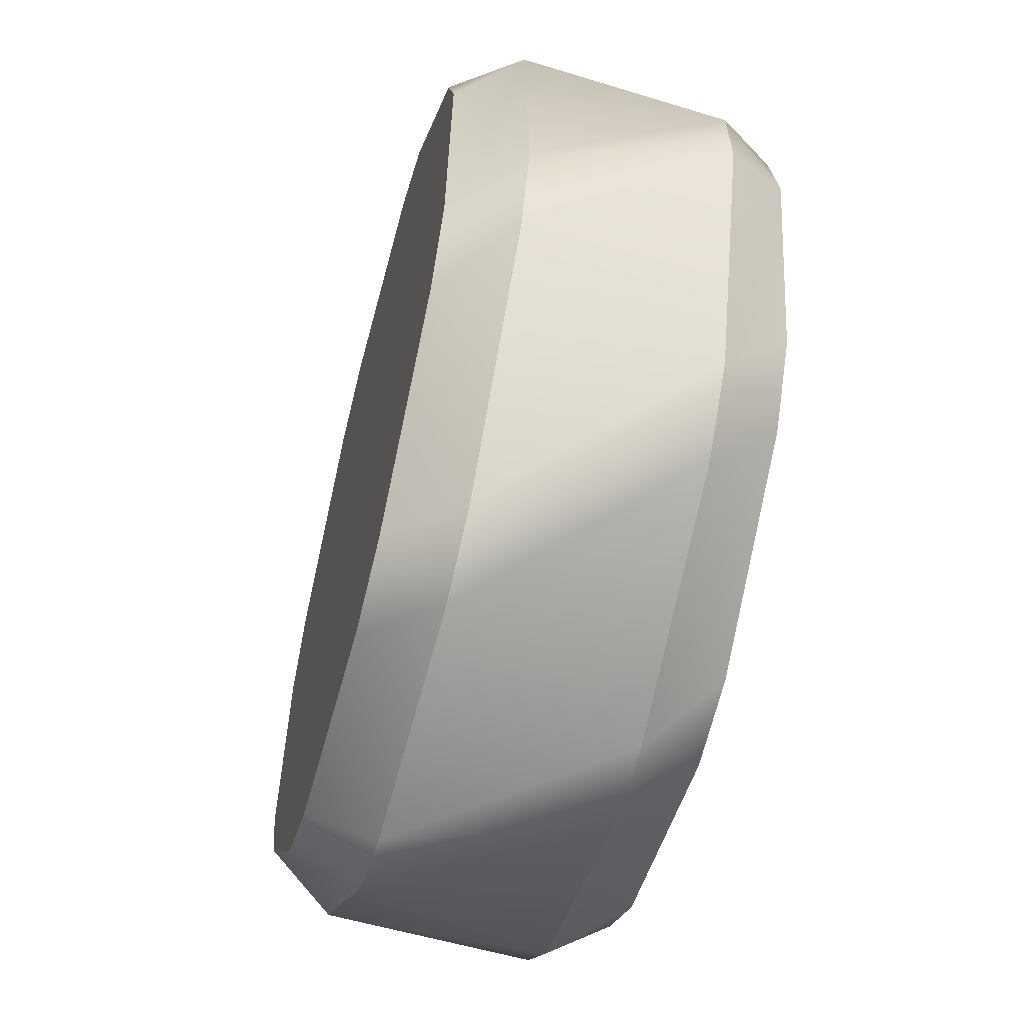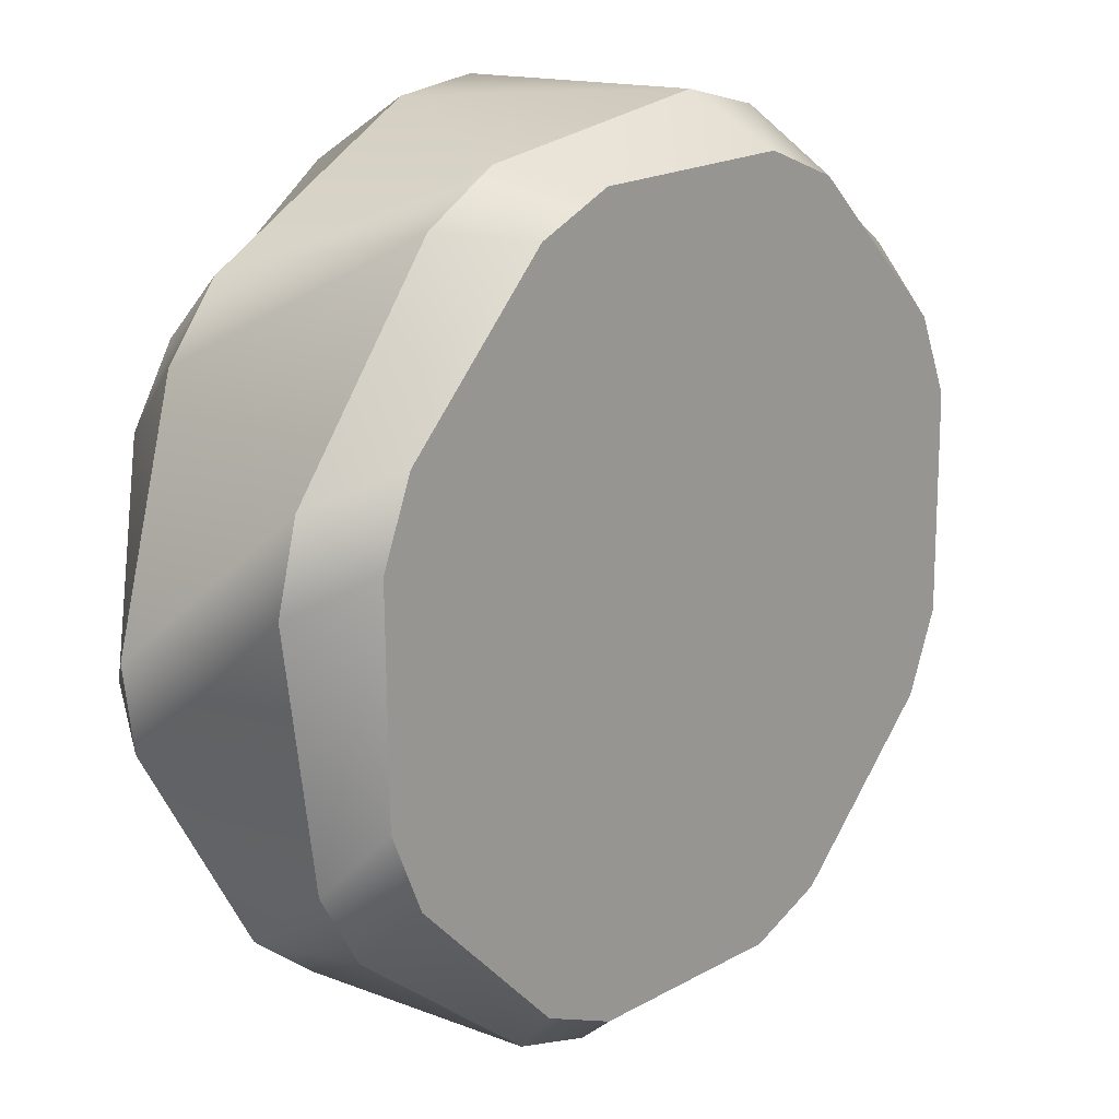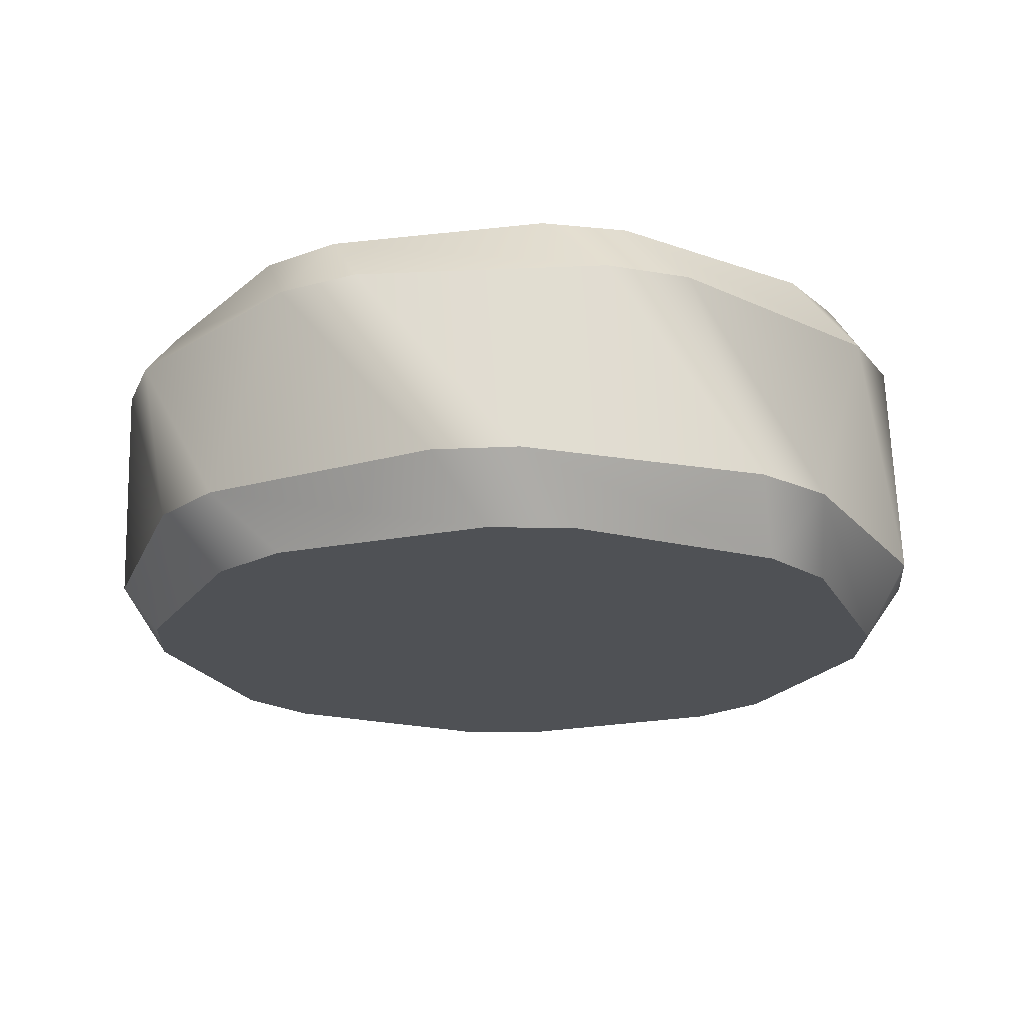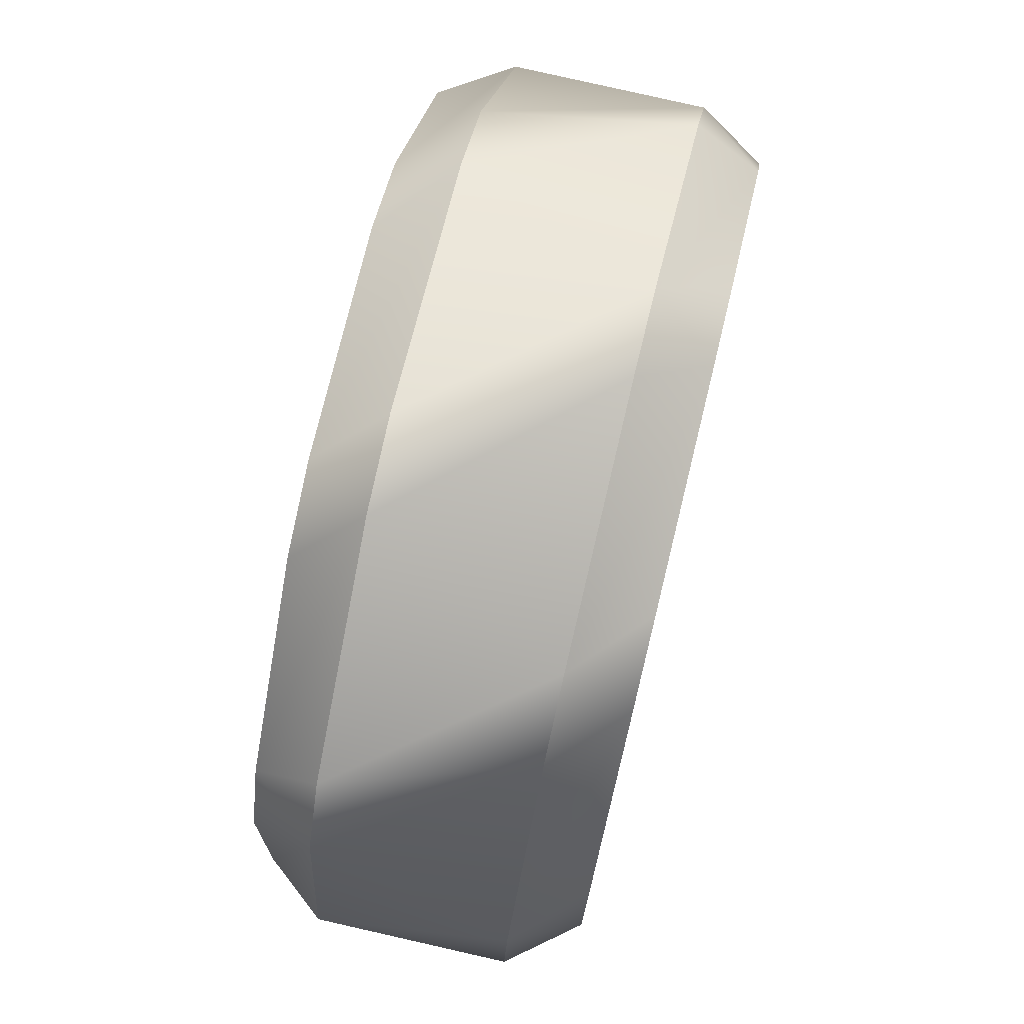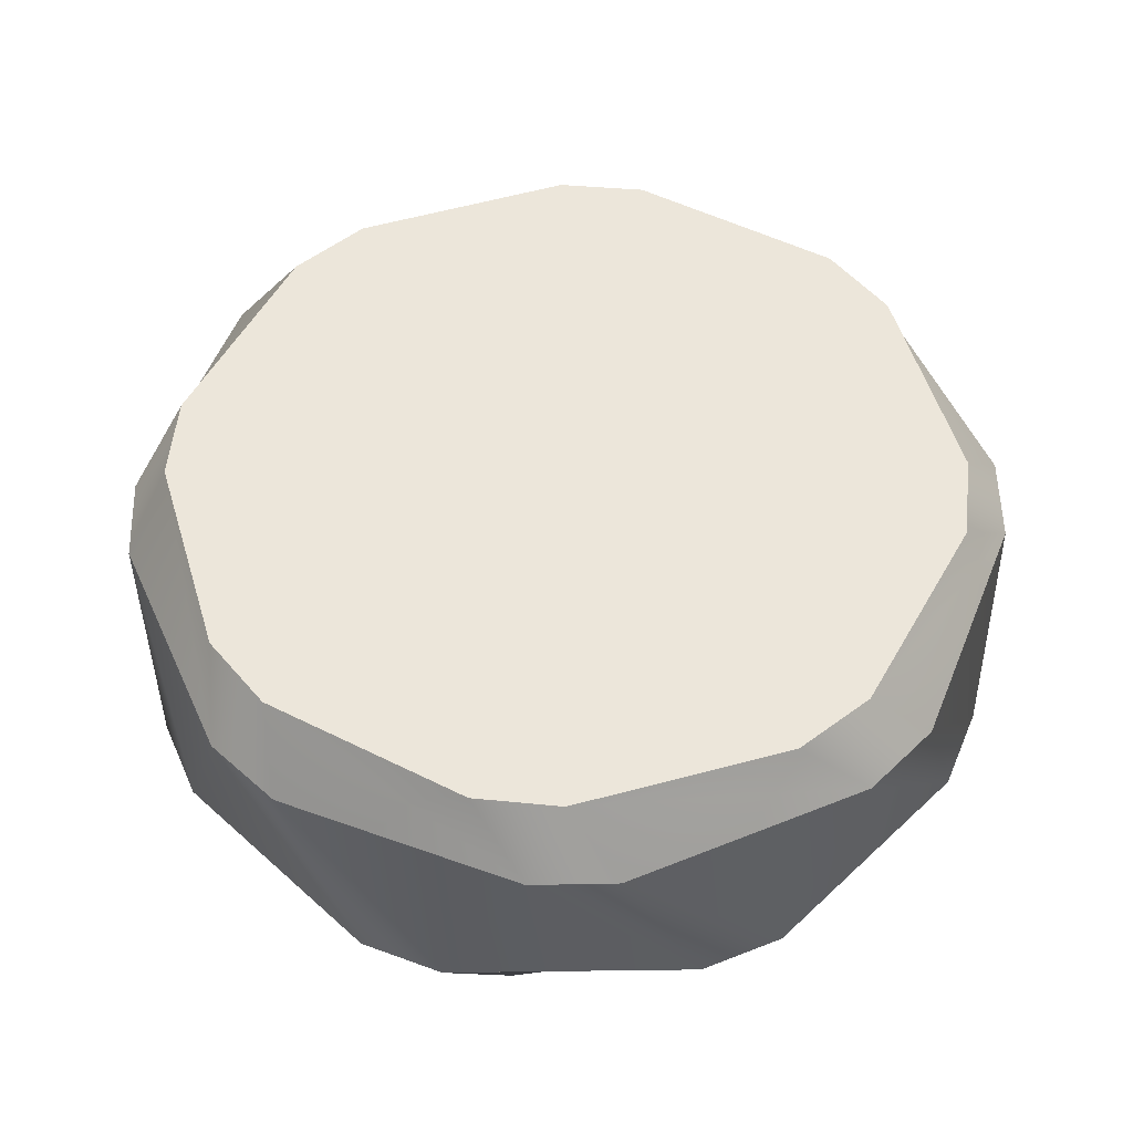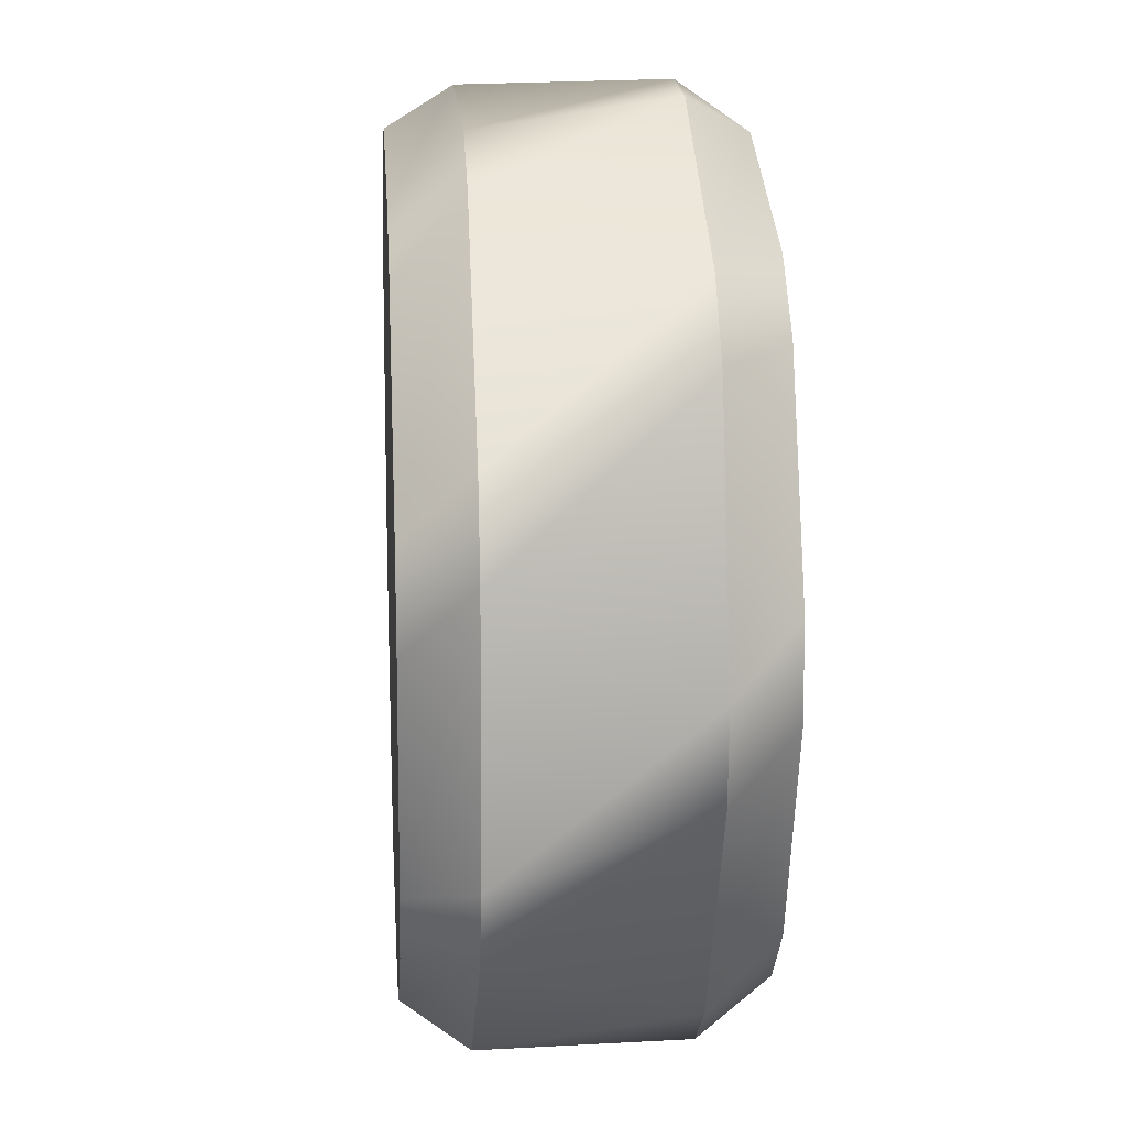
<metadata>
{"format":"obj","ext":"obj","renderer":"f3d","projection":"perspective","resolution":1024,"background":"white","views":[{"elev":-54.5,"azim":77.1,"up":"+Z"},{"elev":18.6,"azim":-46.2,"up":"+Z"},{"elev":-22.0,"azim":-114.4,"up":"+Y"},{"elev":72.5,"azim":104.8,"up":"+Z"},{"elev":51.2,"azim":-97.3,"up":"+Y"},{"elev":26.1,"azim":87.5,"up":"+Z"}]}
</metadata>
<code>
g Rope_leg
v -0.4317 0.1778 -0.1567
v -0.001353 0.1883 -0.0006865
v -0.4553 0.1785 -0.05966
v -0.1993 0.1795 -0.4135
v -0.2839 0.1784 -0.3608
v -0.4173 0.1822 0.1906
v -0.3655 0.1842 0.2769
v 0.1475 0.1862 -0.4337
v 0.04966 0.184 -0.4557
v 0.4099 0.1943 -0.2018
v 0.3557 0.1922 -0.2873
v 0.4306 0.1989 0.1508
v 0.4534 0.1982 0.05134
v 0.1929 0.1971 0.4139
v 0.28 0.1982 0.3604
v -0.1601 0.1901 0.4288
v -0.06153 0.1924 0.4532
v -0.3931 -0.1917 0.2255
v 0.007853 -0.1835 0.004479
v -0.4314 -0.1943 0.1333
v -0.1217 -0.1802 0.4436
v -0.2145 -0.1836 0.4047
v -0.4329 -0.1984 -0.1186
v -0.3958 -0.1989 -0.2111
v -0.22 -0.1966 -0.3924
v -0.1281 -0.1946 -0.4326
v 0.1264 -0.1872 -0.4378
v 0.2206 -0.1838 -0.4009
v 0.4054 -0.1755 -0.2226
v 0.4457 -0.1728 -0.129
v 0.4482 -0.1686 0.1291
v 0.4095 -0.1683 0.2237
v 0.2276 -0.1707 0.4059
v 0.1337 -0.1728 0.4446
v -0.2839 0.1784 -0.3608
v -0.001353 0.1883 -0.0006865
v -0.4317 0.1778 -0.1567
v 0.04966 0.184 -0.4557
v -0.1993 0.1795 -0.4135
v 0.3557 0.1922 -0.2873
v 0.1475 0.1862 -0.4337
v 0.4534 0.1982 0.05134
v 0.4099 0.1943 -0.2018
v 0.28 0.1982 0.3604
v 0.4306 0.1989 0.1508
v -0.06153 0.1924 0.4532
v 0.1929 0.1971 0.4139
v -0.3655 0.1842 0.2769
v -0.1601 0.1901 0.4288
v -0.4553 0.1785 -0.05966
v -0.4173 0.1822 0.1906
v -0.4314 -0.1943 0.1333
v 0.007853 -0.1835 0.004479
v -0.4329 -0.1984 -0.1186
v -0.3958 -0.1989 -0.2111
v -0.22 -0.1966 -0.3924
v -0.1281 -0.1946 -0.4326
v 0.1264 -0.1872 -0.4378
v 0.2206 -0.1838 -0.4009
v 0.4054 -0.1755 -0.2226
v 0.4457 -0.1728 -0.129
v 0.4482 -0.1686 0.1291
v 0.4095 -0.1683 0.2237
v 0.2276 -0.1707 0.4059
v 0.1337 -0.1728 0.4446
v -0.1217 -0.1802 0.4436
v -0.2145 -0.1836 0.4047
v -0.3931 -0.1917 0.2255
v -0.5075 0.1029 -0.007176
v -0.4686 -0.1192 0.1847
v -0.4949 -0.1215 0.08854
v -0.4963 0.1018 -0.1063
v -0.4963 0.1018 -0.1063
v -0.4317 0.1778 -0.1567
v -0.4553 0.1785 -0.05966
v -0.5075 0.1029 -0.007176
v -0.3575 0.1015 -0.3603
v -0.46 -0.1251 -0.1988
v -0.4116 -0.1251 -0.2858
v -0.2803 0.1023 -0.4232
v -0.2803 0.1023 -0.4232
v -0.1993 0.1795 -0.4135
v -0.2839 0.1784 -0.3608
v -0.3575 0.1015 -0.3603
v -0.366 0.1106 0.3519
v -0.2042 -0.1076 0.4656
v -0.2912 -0.1108 0.4153
v -0.4282 0.1082 0.2728
v -0.4282 0.1082 0.2728
v -0.4173 0.1822 0.1906
v -0.3655 0.1842 0.2769
v -0.366 0.1106 0.3519
v -0.002649 0.1072 -0.5076
v -0.1851 -0.1218 -0.4672
v -0.08893 -0.1196 -0.4955
v 0.09712 0.1095 -0.4983
v 0.09712 0.1095 -0.4983
v 0.1475 0.1862 -0.4337
v 0.04966 0.184 -0.4557
v -0.002649 0.1072 -0.5076
v 0.3561 0.117 -0.3618
v 0.2021 -0.1111 -0.4648
v 0.2911 -0.1079 -0.4165
v 0.4208 0.1195 -0.2839
v 0.4208 0.1195 -0.2839
v 0.4099 0.1943 -0.2018
v 0.3557 0.1922 -0.2873
v 0.3561 0.117 -0.3618
v 0.5075 0.125 -0.001245
v 0.4764 -0.09925 -0.1862
v 0.5047 -0.09694 -0.08803
v 0.4975 0.1261 0.1004
v 0.4975 0.1261 0.1004
v 0.4306 0.1989 0.1508
v 0.4534 0.1982 0.05134
v 0.5075 0.125 -0.001245
v 0.3559 0.1264 0.3618
v 0.4701 -0.09331 0.2072
v 0.4197 -0.09331 0.2963
v 0.2761 0.1255 0.4259
v 0.2761 0.1255 0.4259
v 0.1929 0.1971 0.4139
v 0.28 0.1982 0.3604
v 0.3559 0.1264 0.3618
v -0.008852 0.1203 0.5076
v 0.1853 -0.09688 0.4778
v 0.08712 -0.09913 0.5042
v -0.1098 0.118 0.4957
v -0.1098 0.118 0.4957
v -0.1601 0.1901 0.4288
v -0.06153 0.1924 0.4532
v -0.008852 0.1203 0.5076
v -0.4686 -0.1192 0.1847
v -0.3931 -0.1917 0.2255
v -0.4314 -0.1943 0.1333
v -0.4949 -0.1215 0.08854
v -0.2042 -0.1076 0.4656
v -0.1217 -0.1802 0.4436
v -0.2145 -0.1836 0.4047
v -0.2912 -0.1108 0.4153
v -0.46 -0.1251 -0.1988
v -0.4329 -0.1984 -0.1186
v -0.3958 -0.1989 -0.2111
v -0.4116 -0.1251 -0.2858
v -0.1851 -0.1218 -0.4672
v -0.22 -0.1966 -0.3924
v -0.1281 -0.1946 -0.4326
v -0.08893 -0.1196 -0.4955
v 0.2021 -0.1111 -0.4648
v 0.1264 -0.1872 -0.4378
v 0.2206 -0.1838 -0.4009
v 0.2911 -0.1079 -0.4165
v 0.4764 -0.09925 -0.1862
v 0.4054 -0.1755 -0.2226
v 0.4457 -0.1728 -0.129
v 0.5047 -0.09694 -0.08803
v 0.4701 -0.09331 0.2072
v 0.4482 -0.1686 0.1291
v 0.4095 -0.1683 0.2237
v 0.4197 -0.09331 0.2963
v 0.1853 -0.09688 0.4778
v 0.2276 -0.1707 0.4059
v 0.1337 -0.1728 0.4446
v 0.08712 -0.09913 0.5042
v -0.4963 0.1018 -0.1063
v -0.3575 0.1015 -0.3603
v -0.2839 0.1784 -0.3608
v -0.4317 0.1778 -0.1567
v -0.4553 0.1785 -0.05966
v -0.4173 0.1822 0.1906
v -0.4282 0.1082 0.2728
v -0.5075 0.1029 -0.007176
v -0.2803 0.1023 -0.4232
v -0.002649 0.1072 -0.5076
v 0.04966 0.184 -0.4557
v -0.1993 0.1795 -0.4135
v 0.09712 0.1095 -0.4983
v 0.3561 0.117 -0.3618
v 0.3557 0.1922 -0.2873
v 0.1475 0.1862 -0.4337
v 0.4208 0.1195 -0.2839
v 0.5075 0.125 -0.001245
v 0.4534 0.1982 0.05134
v 0.4099 0.1943 -0.2018
v 0.4975 0.1261 0.1004
v 0.3559 0.1264 0.3618
v 0.28 0.1982 0.3604
v 0.4306 0.1989 0.1508
v 0.2761 0.1255 0.4259
v -0.008852 0.1203 0.5076
v -0.06153 0.1924 0.4532
v 0.1929 0.1971 0.4139
v -0.1098 0.118 0.4957
v -0.366 0.1106 0.3519
v -0.3655 0.1842 0.2769
v -0.1601 0.1901 0.4288
v -0.4686 -0.1192 0.1847
v -0.2912 -0.1108 0.4153
v -0.2145 -0.1836 0.4047
v -0.3931 -0.1917 0.2255
v -0.4314 -0.1943 0.1333
v -0.4329 -0.1984 -0.1186
v -0.46 -0.1251 -0.1988
v -0.4949 -0.1215 0.08854
v -0.3958 -0.1989 -0.2111
v -0.22 -0.1966 -0.3924
v -0.1851 -0.1218 -0.4672
v -0.4116 -0.1251 -0.2858
v -0.1281 -0.1946 -0.4326
v 0.1264 -0.1872 -0.4378
v 0.2021 -0.1111 -0.4648
v -0.08893 -0.1196 -0.4955
v 0.2206 -0.1838 -0.4009
v 0.4054 -0.1755 -0.2226
v 0.4764 -0.09925 -0.1862
v 0.2911 -0.1079 -0.4165
v 0.4457 -0.1728 -0.129
v 0.4482 -0.1686 0.1291
v 0.4701 -0.09331 0.2072
v 0.5047 -0.09694 -0.08803
v 0.4095 -0.1683 0.2237
v 0.2276 -0.1707 0.4059
v 0.1853 -0.09688 0.4778
v 0.4197 -0.09331 0.2963
v 0.1337 -0.1728 0.4446
v -0.1217 -0.1802 0.4436
v -0.2042 -0.1076 0.4656
v 0.08712 -0.09913 0.5042
v -0.4963 0.1018 -0.1063
v -0.4949 -0.1215 0.08854
v -0.46 -0.1251 -0.1988
v -0.3575 0.1015 -0.3603
v -0.2803 0.1023 -0.4232
v -0.4116 -0.1251 -0.2858
v -0.1851 -0.1218 -0.4672
v -0.002649 0.1072 -0.5076
v 0.09712 0.1095 -0.4983
v -0.08893 -0.1196 -0.4955
v 0.2021 -0.1111 -0.4648
v 0.3561 0.117 -0.3618
v 0.4208 0.1195 -0.2839
v 0.2911 -0.1079 -0.4165
v 0.4764 -0.09925 -0.1862
v 0.5075 0.125 -0.001245
v 0.4975 0.1261 0.1004
v 0.5047 -0.09694 -0.08803
v 0.4701 -0.09331 0.2072
v 0.3559 0.1264 0.3618
v 0.2761 0.1255 0.4259
v 0.4197 -0.09331 0.2963
v 0.1853 -0.09688 0.4778
v -0.008852 0.1203 0.5076
v -0.1098 0.118 0.4957
v 0.08712 -0.09913 0.5042
v -0.2042 -0.1076 0.4656
v -0.366 0.1106 0.3519
v -0.4282 0.1082 0.2728
v -0.2912 -0.1108 0.4153
v -0.4686 -0.1192 0.1847
v -0.5075 0.1029 -0.007176
g Rope_leg_0
f 3 2 1
f 5 2 4
f 7 2 6
f 9 2 8
f 11 2 10
f 13 2 12
f 15 2 14
f 17 2 16
f 20 19 18
f 22 19 21
f 24 19 23
f 26 19 25
f 28 19 27
f 30 19 29
f 32 19 31
f 34 19 33
f 37 36 35
f 39 36 38
f 41 36 40
f 43 36 42
f 45 36 44
f 47 36 46
f 49 36 48
f 51 36 50
f 54 53 52
f 56 53 55
f 58 53 57
f 60 53 59
f 62 53 61
f 64 53 63
f 66 53 65
f 68 53 67
f 71 70 69
f 72 71 69
f 75 74 73
f 76 75 73
f 79 78 77
f 80 79 77
f 83 82 81
f 84 83 81
f 87 86 85
f 88 87 85
f 91 90 89
f 92 91 89
f 95 94 93
f 96 95 93
f 99 98 97
f 100 99 97
f 103 102 101
f 104 103 101
f 107 106 105
f 108 107 105
f 111 110 109
f 112 111 109
f 115 114 113
f 116 115 113
f 119 118 117
f 120 119 117
f 123 122 121
f 124 123 121
f 127 126 125
f 128 127 125
f 131 130 129
f 132 131 129
f 135 134 133
f 136 135 133
f 139 138 137
f 140 139 137
f 143 142 141
f 144 143 141
f 147 146 145
f 148 147 145
f 151 150 149
f 152 151 149
f 155 154 153
f 156 155 153
f 159 158 157
f 160 159 157
f 163 162 161
f 164 163 161
f 167 166 165
f 168 167 165
f 171 170 169
f 172 171 169
f 175 174 173
f 176 175 173
f 179 178 177
f 180 179 177
f 183 182 181
f 184 183 181
f 187 186 185
f 188 187 185
f 191 190 189
f 192 191 189
f 195 194 193
f 196 195 193
f 199 198 197
f 200 199 197
f 203 202 201
f 204 203 201
f 207 206 205
f 208 207 205
f 211 210 209
f 212 211 209
f 215 214 213
f 216 215 213
f 219 218 217
f 220 219 217
f 223 222 221
f 224 223 221
f 227 226 225
f 228 227 225
f 231 230 229
f 232 231 229
f 235 234 233
f 236 235 233
f 239 238 237
f 240 239 237
f 243 242 241
f 244 243 241
f 247 246 245
f 248 247 245
f 251 250 249
f 252 251 249
f 255 254 253
f 256 255 253
f 259 258 257
f 260 259 257

</code>
